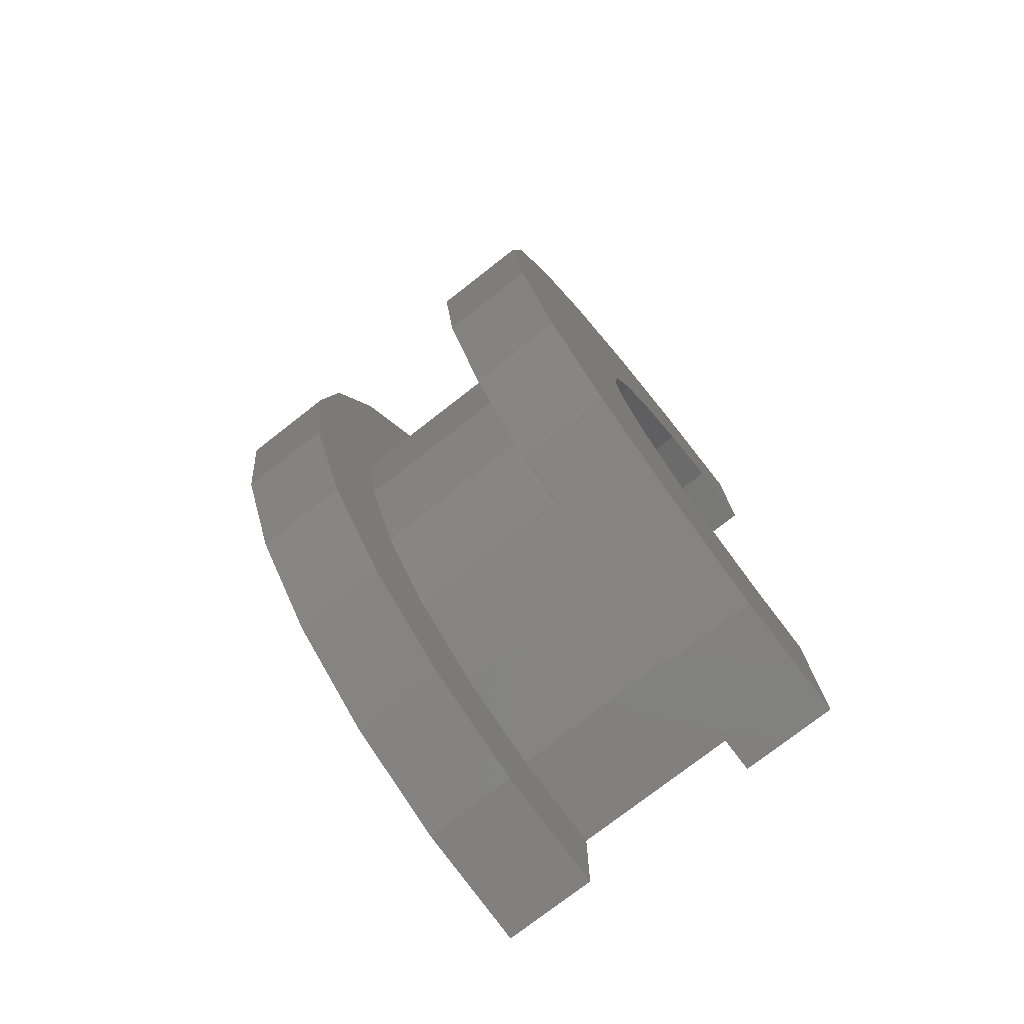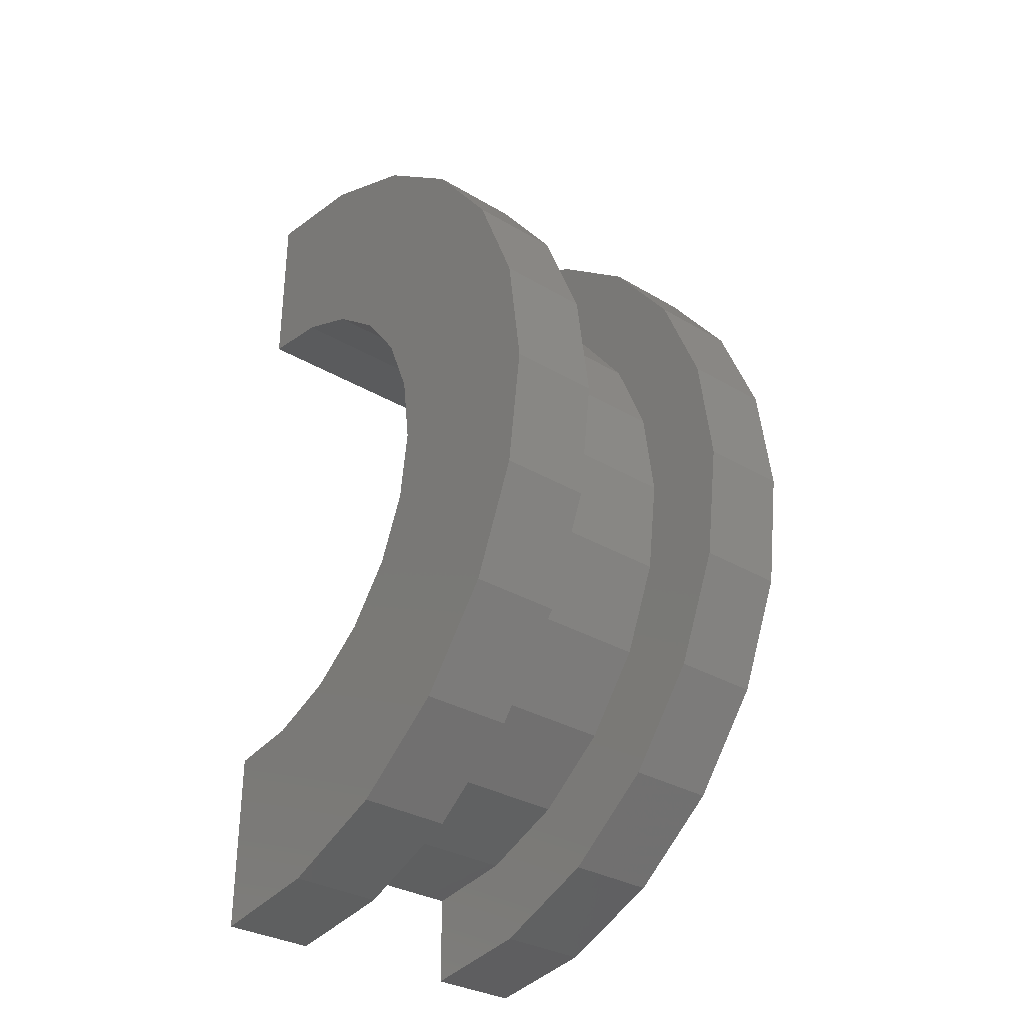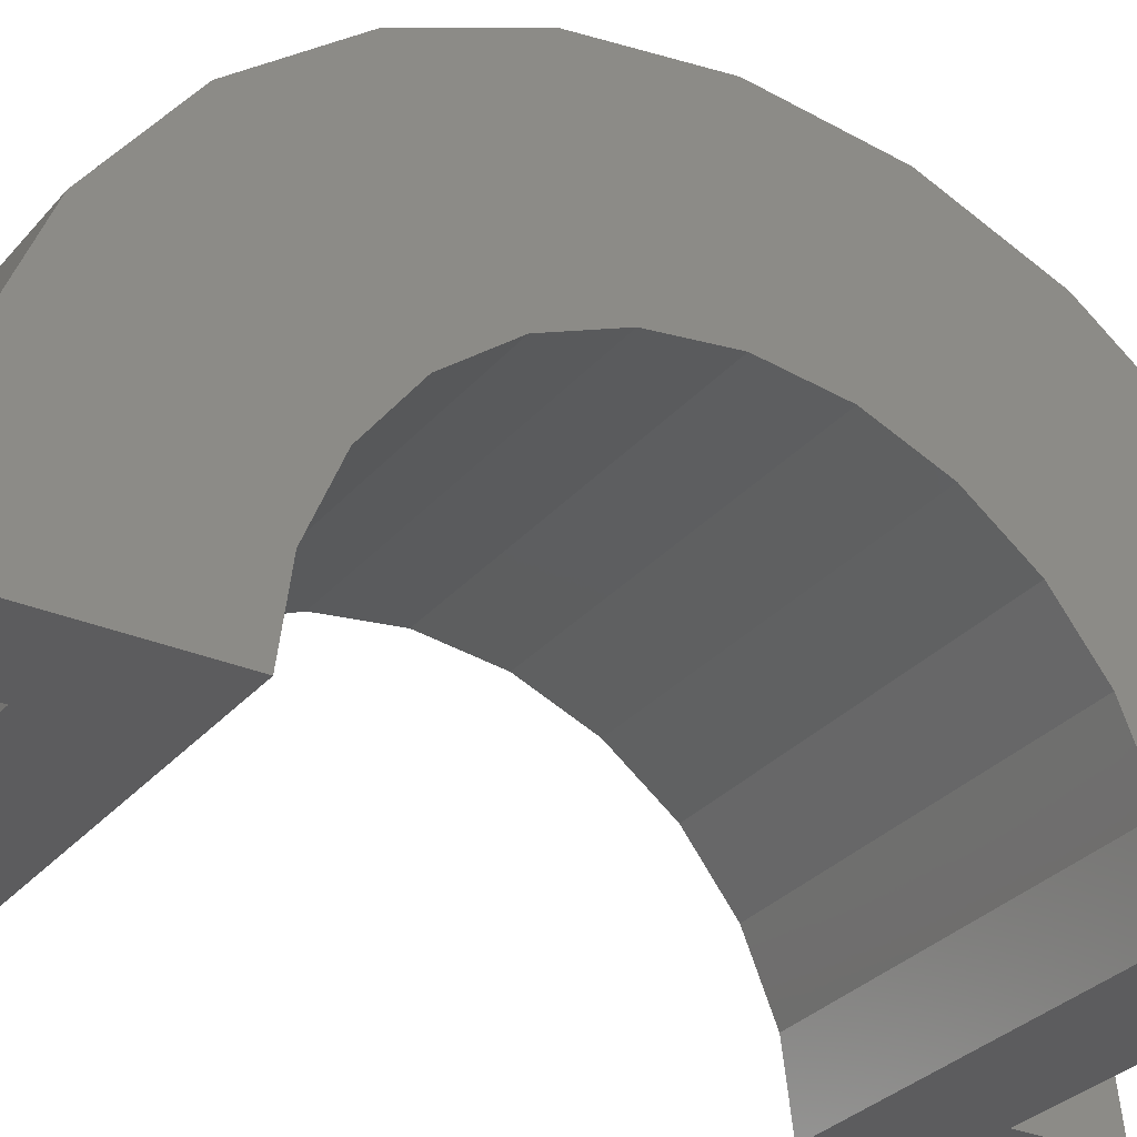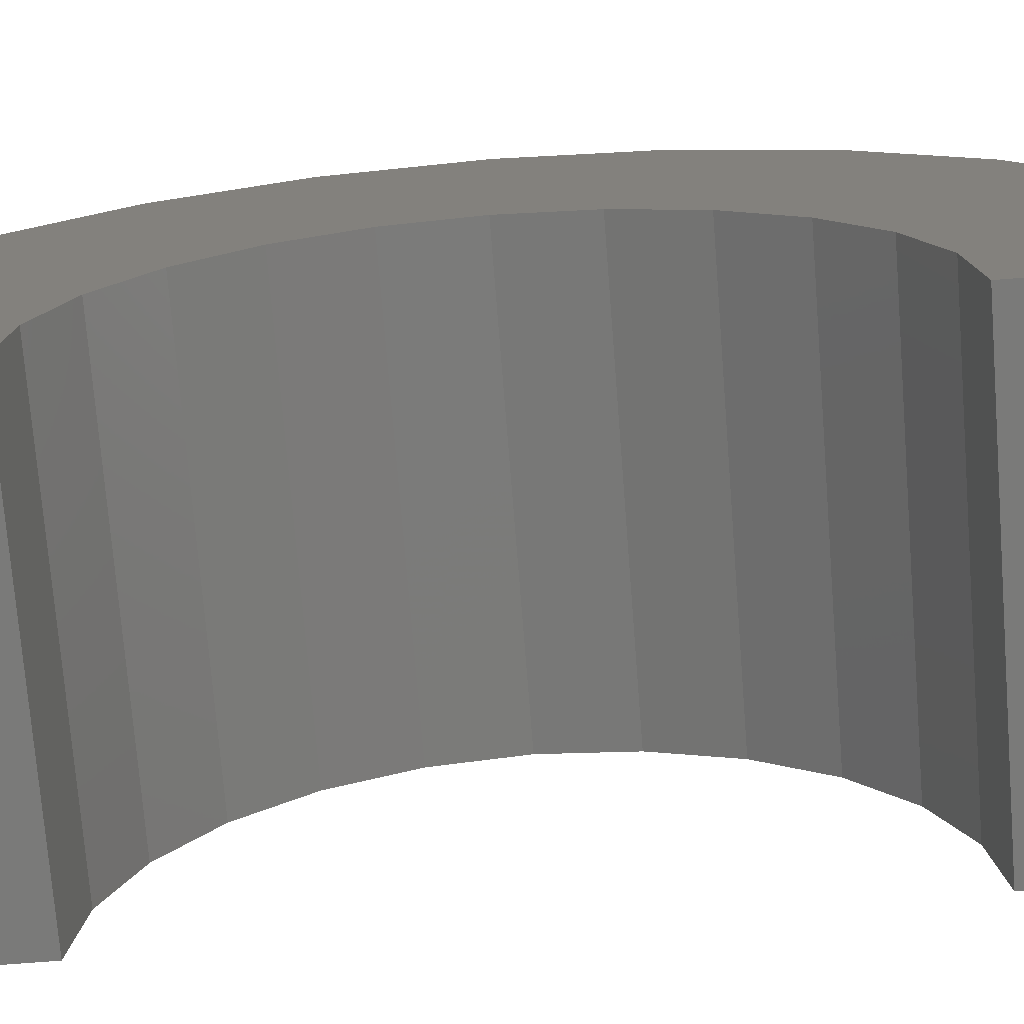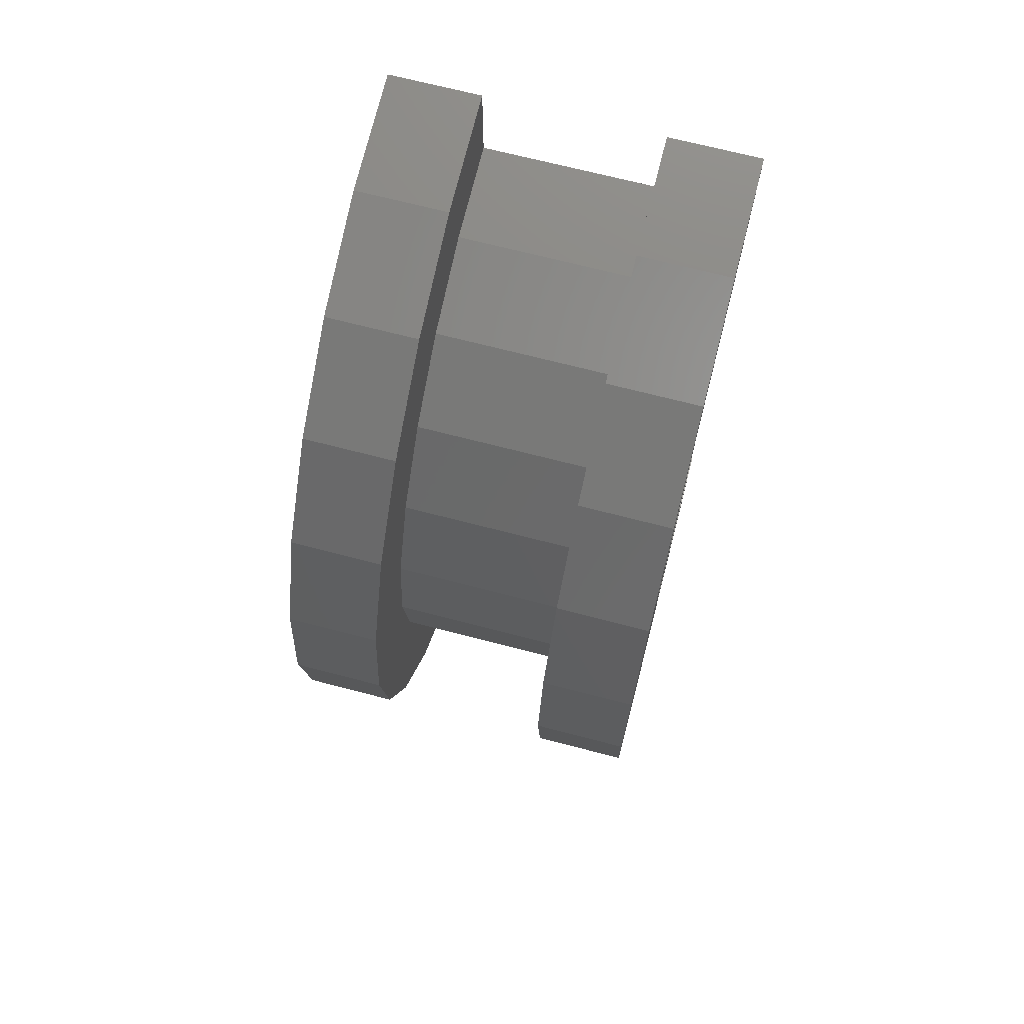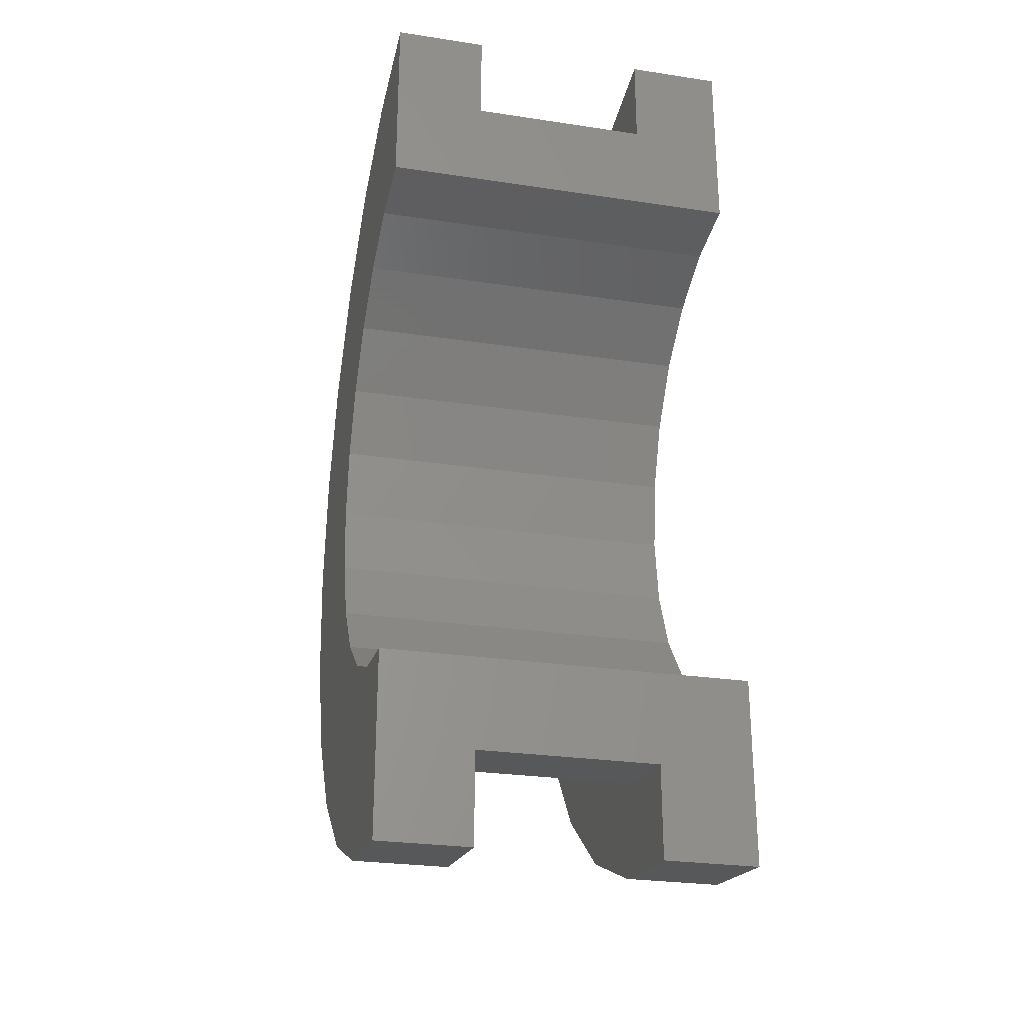
<metadata>
{"format":"stl","ext":"stl","renderer":"f3d","projection":"perspective","resolution":1024,"background":"white","views":[{"elev":-76.5,"azim":37.9,"up":"+Y"},{"elev":-32.4,"azim":-39.6,"up":"+Y"},{"elev":-29.9,"azim":57.8,"up":"+Z"},{"elev":-73.1,"azim":94.5,"up":"+Z"},{"elev":69.6,"azim":14.6,"up":"+Y"},{"elev":-26.9,"azim":166.8,"up":"+Y"}]}
</metadata>
<code>
# stl→obj: 116 verts, 228 faces
v 1 1.035 3.864
v 2.929 0 4
v 2.929 1.035 3.864
v 1 0 4
v 2.929 4 0
v 1 4 2.22e-16
v 2.929 4 6.503e-16
v 1 4 0
v 1 -3.864 1.035
v 2.929 -4 6.503e-16
v 2.929 -3.864 1.035
v 1 -4 2.22e-16
v 2.929 3.464 2
v 1 2.828 2.828
v 2.929 2.828 2.828
v 1 3.464 2
v 2.929 2 3.464
v 1 2 3.464
v 2.929 3.864 1.035
v 1 3.864 1.035
v 1 -3.464 2
v 2.929 -2.828 2.828
v 1 -2.828 2.828
v 2.929 -3.464 2
v -1.724e-16 2.898 0.7765
v -2.873e-16 4.83 1.294
v 0 5 0
v -5.551e-16 4.33 2.5
v 0 3 0
v -3.331e-16 2.598 1.5
v -7.85e-16 3.536 3.536
v -4.71e-16 2.121 2.121
v -9.615e-16 2.5 4.33
v -5.769e-16 1.5 2.598
v -1.072e-15 1.294 4.83
v -6.434e-16 0.7765 2.898
v -6.661e-16 0 3
v -1.11e-15 0 5
v -6.434e-16 -0.7765 2.898
v -1.072e-15 -1.294 4.83
v -5.769e-16 -1.5 2.598
v -9.615e-16 -2.5 4.33
v -4.71e-16 -2.121 2.121
v -7.85e-16 -3.536 3.536
v -3.331e-16 -2.598 1.5
v -5.551e-16 -4.33 2.5
v -1.724e-16 -2.898 0.7765
v -2.873e-16 -4.83 1.294
v 0 -3 0
v 0 -5 0
v 1 -4 0
v 2.929 -4 0
v 1 -2 3.464
v 2.929 -2 3.464
v 2.929 -1.035 3.864
v 1 -1.035 3.864
v 3.929 0.7765 2.898
v 3.929 1.5 2.598
v 3.929 -2.898 0.7765
v 3.929 -2.598 1.5
v 3.929 3 0
v 3.929 3 8.723e-16
v 3.929 2.598 1.5
v 3.929 2.898 0.7765
v 3.929 2.121 2.121
v 3.929 -2.121 2.121
v 3.929 0 3
v 3.929 -3 8.723e-16
v 3.929 -3 0
v 3.929 -1.5 2.598
v 3.929 -0.7765 2.898
v 1 0 5
v 1 1.294 4.83
v 1 5 0
v 1 5 2.22e-16
v 1 -5 2.22e-16
v 1 -4.83 1.294
v 1 -2.5 4.33
v 1 -3.536 3.536
v 1 4.33 2.5
v 1 3.536 3.536
v 1 4.83 1.294
v 1 2.5 4.33
v 1 -1.294 4.83
v 1 -4.33 2.5
v 1 -5 0
v 2.929 1.294 4.83
v 3.929 0 5
v 3.929 1.294 4.83
v 2.929 0 5
v 3.929 5 0
v 2.929 5 6.503e-16
v 3.929 5 8.723e-16
v 2.929 5 0
v 2.929 -4.83 1.294
v 3.929 -5 8.723e-16
v 3.929 -4.83 1.294
v 2.929 -5 6.503e-16
v 2.929 -2.5 4.33
v 3.929 -3.536 3.536
v 3.929 -2.5 4.33
v 2.929 -3.536 3.536
v 2.929 -4.33 2.5
v 2.929 -5 0
v 2.929 4.83 1.294
v 2.929 4.33 2.5
v 2.929 3.536 3.536
v 2.929 2.5 4.33
v 2.929 -1.294 4.83
v 3.929 4.33 2.5
v 3.929 3.536 3.536
v 3.929 4.83 1.294
v 3.929 2.5 4.33
v 3.929 -1.294 4.83
v 3.929 -4.33 2.5
v 3.929 -5 0
f 1 2 3
f 2 1 4
f 5 6 7
f 6 5 8
f 9 10 11
f 10 9 12
f 13 14 15
f 14 13 16
f 14 17 15
f 17 14 18
f 19 16 13
f 16 19 20
f 21 22 23
f 22 21 24
f 25 26 27
f 26 25 28
f 25 27 29
f 30 28 25
f 28 30 31
f 32 31 30
f 31 32 33
f 34 33 32
f 34 35 33
f 36 35 34
f 37 35 36
f 37 38 35
f 39 38 37
f 39 40 38
f 41 40 39
f 42 41 43
f 41 42 40
f 44 43 45
f 46 45 47
f 48 47 49
f 43 44 42
f 45 46 44
f 47 48 46
f 48 49 50
f 18 3 17
f 3 18 1
f 7 20 19
f 20 7 6
f 51 10 12
f 10 51 52
f 9 24 21
f 24 9 11
f 53 22 54
f 22 53 23
f 4 55 2
f 55 4 56
f 56 54 55
f 54 56 53
f 57 34 58
f 34 57 36
f 59 45 60
f 45 59 47
f 61 62 29
f 25 63 30
f 63 25 64
f 30 65 32
f 65 30 63
f 60 43 66
f 43 60 45
f 67 36 57
f 36 67 37
f 58 32 65
f 32 58 34
f 25 62 64
f 62 25 29
f 68 69 49
f 68 47 59
f 47 68 49
f 43 70 66
f 70 43 41
f 39 67 71
f 67 39 37
f 41 71 70
f 71 41 39
f 35 72 73
f 72 35 38
f 74 27 75
f 48 76 77
f 76 48 50
f 78 44 79
f 44 78 42
f 80 31 81
f 31 80 28
f 82 20 6
f 16 80 81
f 80 16 20
f 81 14 16
f 83 14 81
f 83 18 14
f 73 18 83
f 73 1 18
f 72 1 73
f 72 4 1
f 72 56 4
f 84 56 72
f 84 53 56
f 78 53 84
f 78 23 53
f 79 23 78
f 23 79 21
f 85 21 79
f 21 85 9
f 77 9 85
f 9 77 12
f 76 12 77
f 12 76 51
f 51 76 86
f 6 75 82
f 20 82 80
f 75 6 74
f 74 6 8
f 75 26 82
f 26 75 27
f 46 79 44
f 79 46 85
f 72 40 84
f 40 72 38
f 31 83 81
f 83 31 33
f 33 73 83
f 73 33 35
f 82 28 80
f 28 82 26
f 76 50 86
f 48 85 46
f 85 48 77
f 84 42 78
f 42 84 40
f 87 88 89
f 88 87 90
f 91 92 93
f 92 91 94
f 95 96 97
f 96 95 98
f 99 100 101
f 100 99 102
f 98 10 52
f 10 95 103
f 98 52 104
f 10 98 95
f 7 92 94
f 92 19 105
f 7 94 5
f 92 7 19
f 105 19 106
f 13 106 19
f 106 13 107
f 15 107 13
f 15 108 107
f 17 108 15
f 17 87 108
f 3 87 17
f 2 87 3
f 2 90 87
f 55 90 2
f 55 109 90
f 54 109 55
f 54 99 109
f 22 99 54
f 102 22 24
f 22 102 99
f 103 24 11
f 103 11 10
f 24 103 102
f 110 107 111
f 107 110 106
f 112 64 62
f 110 63 64
f 65 111 113
f 111 65 63
f 113 58 65
f 89 58 113
f 89 57 58
f 88 57 89
f 88 67 57
f 88 71 67
f 114 71 88
f 114 70 71
f 101 70 114
f 70 101 66
f 100 66 101
f 66 100 60
f 115 60 100
f 60 115 59
f 97 59 115
f 59 97 68
f 96 68 97
f 68 96 69
f 69 96 116
f 62 93 112
f 64 112 110
f 63 110 111
f 93 62 91
f 91 62 61
f 93 105 112
f 105 93 92
f 103 100 102
f 100 103 115
f 90 114 88
f 114 90 109
f 107 113 111
f 113 107 108
f 108 89 113
f 89 108 87
f 112 106 110
f 106 112 105
f 104 96 98
f 96 104 116
f 95 115 103
f 115 95 97
f 109 101 114
f 101 109 99
f 61 5 91
f 61 8 5
f 29 8 61
f 27 8 29
f 8 27 74
f 91 5 94
f 86 50 51
f 52 116 104
f 116 52 69
f 51 69 52
f 51 49 69
f 49 51 50

</code>
